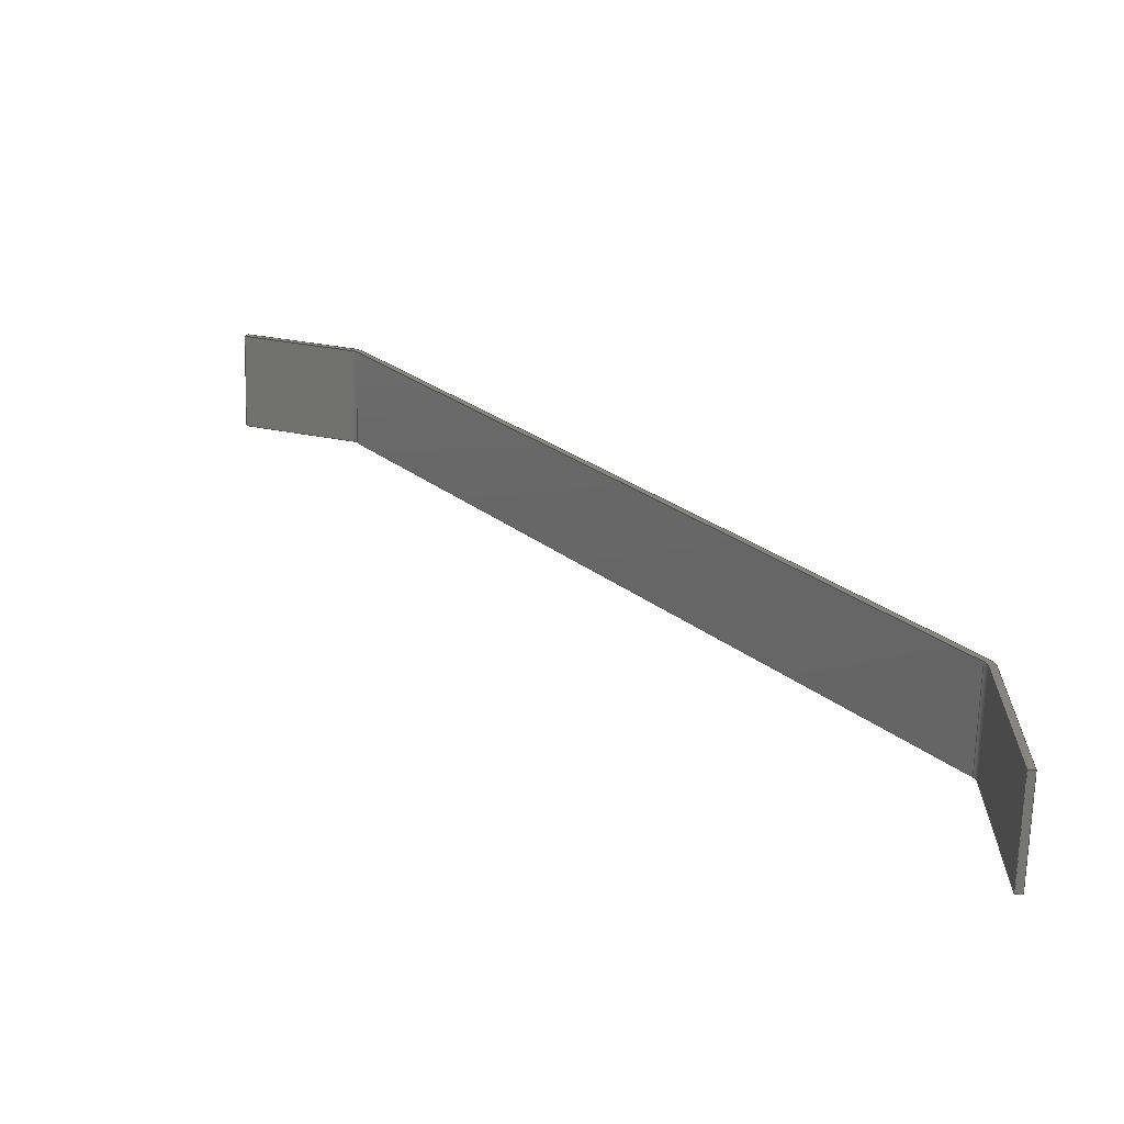
<metadata>
{"format":"step","ext":"step","renderer":"f3d","projection":"perspective","resolution":1024,"background":"white","views":[{"elev":21.2,"azim":109.7,"up":"+Y"}]}
</metadata>
<code>
ISO-10303-21;
DATA;
#1=PROPERTY_DEFINITION_REPRESENTATION(#5,#3);
#2=PROPERTY_DEFINITION_REPRESENTATION(#6,#4);
#3=REPRESENTATION('',(#7),#448);
#4=REPRESENTATION('',(#8),#448);
#5=PROPERTY_DEFINITION('pmi validation property','',#453);
#6=PROPERTY_DEFINITION('pmi validation property','',#453);
#7=VALUE_REPRESENTATION_ITEM('number of annotations',COUNT_MEASURE(0));
#8=VALUE_REPRESENTATION_ITEM('number of views',COUNT_MEASURE(0));
#9=SHAPE_REPRESENTATION_RELATIONSHIP('','',#274,#10);
#10=ADVANCED_BREP_SHAPE_REPRESENTATION('',(#272),#448);
#11=CYLINDRICAL_SURFACE('',#291,0.003175);
#12=CYLINDRICAL_SURFACE('',#292,0.003175);
#13=CYLINDRICAL_SURFACE('',#296,0.004763);
#14=CYLINDRICAL_SURFACE('',#297,0.004763);
#15=CIRCLE('',#278,0.004763);
#16=CIRCLE('',#279,0.004763);
#17=CIRCLE('',#280,0.003175);
#18=CIRCLE('',#281,0.003175);
#19=CIRCLE('',#284,0.004763);
#20=CIRCLE('',#285,0.003175);
#21=CIRCLE('',#286,0.003175);
#22=CIRCLE('',#287,0.004763);
#23=ORIENTED_EDGE('',*,*,#95,.T.);
#24=ORIENTED_EDGE('',*,*,#96,.T.);
#25=ORIENTED_EDGE('',*,*,#97,.F.);
#26=ORIENTED_EDGE('',*,*,#98,.F.);
#27=ORIENTED_EDGE('',*,*,#99,.T.);
#28=ORIENTED_EDGE('',*,*,#100,.F.);
#29=ORIENTED_EDGE('',*,*,#101,.F.);
#30=ORIENTED_EDGE('',*,*,#102,.F.);
#31=ORIENTED_EDGE('',*,*,#103,.F.);
#32=ORIENTED_EDGE('',*,*,#104,.F.);
#33=ORIENTED_EDGE('',*,*,#105,.F.);
#34=ORIENTED_EDGE('',*,*,#97,.T.);
#35=ORIENTED_EDGE('',*,*,#106,.T.);
#36=ORIENTED_EDGE('',*,*,#107,.T.);
#37=ORIENTED_EDGE('',*,*,#108,.T.);
#38=ORIENTED_EDGE('',*,*,#109,.T.);
#39=ORIENTED_EDGE('',*,*,#100,.T.);
#40=ORIENTED_EDGE('',*,*,#110,.F.);
#41=ORIENTED_EDGE('',*,*,#111,.F.);
#42=ORIENTED_EDGE('',*,*,#112,.T.);
#43=ORIENTED_EDGE('',*,*,#113,.F.);
#44=ORIENTED_EDGE('',*,*,#114,.F.);
#45=ORIENTED_EDGE('',*,*,#111,.T.);
#46=ORIENTED_EDGE('',*,*,#115,.T.);
#47=ORIENTED_EDGE('',*,*,#116,.T.);
#48=ORIENTED_EDGE('',*,*,#117,.T.);
#49=ORIENTED_EDGE('',*,*,#118,.T.);
#50=ORIENTED_EDGE('',*,*,#119,.T.);
#51=ORIENTED_EDGE('',*,*,#95,.F.);
#52=ORIENTED_EDGE('',*,*,#120,.F.);
#53=ORIENTED_EDGE('',*,*,#121,.F.);
#54=ORIENTED_EDGE('',*,*,#122,.F.);
#55=ORIENTED_EDGE('',*,*,#115,.F.);
#56=ORIENTED_EDGE('',*,*,#110,.T.);
#57=ORIENTED_EDGE('',*,*,#99,.F.);
#58=ORIENTED_EDGE('',*,*,#123,.F.);
#59=ORIENTED_EDGE('',*,*,#108,.F.);
#60=ORIENTED_EDGE('',*,*,#124,.F.);
#61=ORIENTED_EDGE('',*,*,#117,.F.);
#62=ORIENTED_EDGE('',*,*,#125,.F.);
#63=ORIENTED_EDGE('',*,*,#106,.F.);
#64=ORIENTED_EDGE('',*,*,#96,.F.);
#65=ORIENTED_EDGE('',*,*,#119,.F.);
#66=ORIENTED_EDGE('',*,*,#126,.F.);
#67=ORIENTED_EDGE('',*,*,#116,.F.);
#68=ORIENTED_EDGE('',*,*,#123,.T.);
#69=ORIENTED_EDGE('',*,*,#109,.F.);
#70=ORIENTED_EDGE('',*,*,#125,.T.);
#71=ORIENTED_EDGE('',*,*,#118,.F.);
#72=ORIENTED_EDGE('',*,*,#124,.T.);
#73=ORIENTED_EDGE('',*,*,#107,.F.);
#74=ORIENTED_EDGE('',*,*,#126,.T.);
#75=ORIENTED_EDGE('',*,*,#114,.T.);
#76=ORIENTED_EDGE('',*,*,#127,.T.);
#77=ORIENTED_EDGE('',*,*,#101,.T.);
#78=ORIENTED_EDGE('',*,*,#112,.F.);
#79=ORIENTED_EDGE('',*,*,#103,.T.);
#80=ORIENTED_EDGE('',*,*,#128,.T.);
#81=ORIENTED_EDGE('',*,*,#122,.T.);
#82=ORIENTED_EDGE('',*,*,#129,.T.);
#83=ORIENTED_EDGE('',*,*,#105,.T.);
#84=ORIENTED_EDGE('',*,*,#130,.T.);
#85=ORIENTED_EDGE('',*,*,#120,.T.);
#86=ORIENTED_EDGE('',*,*,#98,.T.);
#87=ORIENTED_EDGE('',*,*,#113,.T.);
#88=ORIENTED_EDGE('',*,*,#128,.F.);
#89=ORIENTED_EDGE('',*,*,#102,.T.);
#90=ORIENTED_EDGE('',*,*,#127,.F.);
#91=ORIENTED_EDGE('',*,*,#121,.T.);
#92=ORIENTED_EDGE('',*,*,#130,.F.);
#93=ORIENTED_EDGE('',*,*,#104,.T.);
#94=ORIENTED_EDGE('',*,*,#129,.F.);
#95=EDGE_CURVE('',#131,#132,#155,.T.);
#96=EDGE_CURVE('',#132,#133,#156,.T.);
#97=EDGE_CURVE('',#134,#133,#157,.T.);
#98=EDGE_CURVE('',#131,#134,#158,.T.);
#99=EDGE_CURVE('',#135,#136,#159,.T.);
#100=EDGE_CURVE('',#137,#136,#160,.T.);
#101=EDGE_CURVE('',#138,#137,#161,.T.);
#102=EDGE_CURVE('',#139,#138,#15,.F.);
#103=EDGE_CURVE('',#140,#139,#162,.T.);
#104=EDGE_CURVE('',#141,#140,#16,.F.);
#105=EDGE_CURVE('',#134,#141,#163,.T.);
#106=EDGE_CURVE('',#133,#142,#164,.T.);
#107=EDGE_CURVE('',#142,#143,#17,.F.);
#108=EDGE_CURVE('',#143,#144,#165,.T.);
#109=EDGE_CURVE('',#144,#135,#18,.F.);
#110=EDGE_CURVE('',#145,#136,#166,.T.);
#111=EDGE_CURVE('',#146,#145,#167,.T.);
#112=EDGE_CURVE('',#146,#137,#168,.T.);
#113=EDGE_CURVE('',#147,#148,#19,.T.);
#114=EDGE_CURVE('',#146,#147,#169,.T.);
#115=EDGE_CURVE('',#145,#149,#170,.T.);
#116=EDGE_CURVE('',#149,#150,#20,.F.);
#117=EDGE_CURVE('',#150,#151,#171,.T.);
#118=EDGE_CURVE('',#151,#152,#21,.F.);
#119=EDGE_CURVE('',#152,#132,#172,.T.);
#120=EDGE_CURVE('',#153,#131,#173,.T.);
#121=EDGE_CURVE('',#154,#153,#22,.T.);
#122=EDGE_CURVE('',#148,#154,#174,.T.);
#123=EDGE_CURVE('',#149,#135,#175,.T.);
#124=EDGE_CURVE('',#151,#143,#176,.T.);
#125=EDGE_CURVE('',#144,#150,#177,.F.);
#126=EDGE_CURVE('',#142,#152,#178,.F.);
#127=EDGE_CURVE('',#147,#138,#179,.F.);
#128=EDGE_CURVE('',#139,#148,#180,.T.);
#129=EDGE_CURVE('',#154,#140,#181,.F.);
#130=EDGE_CURVE('',#141,#153,#182,.T.);
#131=VERTEX_POINT('',#375);
#132=VERTEX_POINT('',#376);
#133=VERTEX_POINT('',#378);
#134=VERTEX_POINT('',#380);
#135=VERTEX_POINT('',#384);
#136=VERTEX_POINT('',#385);
#137=VERTEX_POINT('',#387);
#138=VERTEX_POINT('',#389);
#139=VERTEX_POINT('',#391);
#140=VERTEX_POINT('',#393);
#141=VERTEX_POINT('',#395);
#142=VERTEX_POINT('',#398);
#143=VERTEX_POINT('',#400);
#144=VERTEX_POINT('',#402);
#145=VERTEX_POINT('',#406);
#146=VERTEX_POINT('',#408);
#147=VERTEX_POINT('',#412);
#148=VERTEX_POINT('',#413);
#149=VERTEX_POINT('',#416);
#150=VERTEX_POINT('',#418);
#151=VERTEX_POINT('',#420);
#152=VERTEX_POINT('',#422);
#153=VERTEX_POINT('',#425);
#154=VERTEX_POINT('',#427);
#155=LINE('',#374,#183);
#156=LINE('',#377,#184);
#157=LINE('',#379,#185);
#158=LINE('',#381,#186);
#159=LINE('',#383,#187);
#160=LINE('',#386,#188);
#161=LINE('',#388,#189);
#162=LINE('',#392,#190);
#163=LINE('',#396,#191);
#164=LINE('',#397,#192);
#165=LINE('',#401,#193);
#166=LINE('',#405,#194);
#167=LINE('',#407,#195);
#168=LINE('',#409,#196);
#169=LINE('',#414,#197);
#170=LINE('',#415,#198);
#171=LINE('',#419,#199);
#172=LINE('',#423,#200);
#173=LINE('',#424,#201);
#174=LINE('',#428,#202);
#175=LINE('',#430,#203);
#176=LINE('',#432,#204);
#177=LINE('',#433,#205);
#178=LINE('',#435,#206);
#179=LINE('',#439,#207);
#180=LINE('',#441,#208);
#181=LINE('',#442,#209);
#182=LINE('',#444,#210);
#183=VECTOR('',#302,1);
#184=VECTOR('',#303,1);
#185=VECTOR('',#304,1);
#186=VECTOR('',#305,1);
#187=VECTOR('',#308,1);
#188=VECTOR('',#309,1);
#189=VECTOR('',#310,1);
#190=VECTOR('',#313,1);
#191=VECTOR('',#316,1);
#192=VECTOR('',#317,1);
#193=VECTOR('',#320,1);
#194=VECTOR('',#325,1);
#195=VECTOR('',#326,1);
#196=VECTOR('',#327,1);
#197=VECTOR('',#332,1);
#198=VECTOR('',#333,1);
#199=VECTOR('',#336,1);
#200=VECTOR('',#339,1);
#201=VECTOR('',#340,1);
#202=VECTOR('',#343,1);
#203=VECTOR('',#346,1);
#204=VECTOR('',#349,1);
#205=VECTOR('',#350,1);
#206=VECTOR('',#353,1);
#207=VECTOR('',#360,1);
#208=VECTOR('',#363,1);
#209=VECTOR('',#364,1);
#210=VECTOR('',#367,1);
#211=EDGE_LOOP('',(#23,#24,#25,#26));
#212=EDGE_LOOP('',(#27,#28,#29,#30,#31,#32,#33,#34,#35,#36,#37,#38));
#213=EDGE_LOOP('',(#39,#40,#41,#42));
#214=EDGE_LOOP('',(#43,#44,#45,#46,#47,#48,#49,#50,#51,#52,#53,#54));
#215=EDGE_LOOP('',(#55,#56,#57,#58));
#216=EDGE_LOOP('',(#59,#60,#61,#62));
#217=EDGE_LOOP('',(#63,#64,#65,#66));
#218=EDGE_LOOP('',(#67,#68,#69,#70));
#219=EDGE_LOOP('',(#71,#72,#73,#74));
#220=EDGE_LOOP('',(#75,#76,#77,#78));
#221=EDGE_LOOP('',(#79,#80,#81,#82));
#222=EDGE_LOOP('',(#83,#84,#85,#86));
#223=EDGE_LOOP('',(#87,#88,#89,#90));
#224=EDGE_LOOP('',(#91,#92,#93,#94));
#225=FACE_BOUND('',#211,.T.);
#226=FACE_BOUND('',#212,.T.);
#227=FACE_BOUND('',#213,.T.);
#228=FACE_BOUND('',#214,.T.);
#229=FACE_BOUND('',#215,.T.);
#230=FACE_BOUND('',#216,.T.);
#231=FACE_BOUND('',#217,.T.);
#232=FACE_BOUND('',#218,.T.);
#233=FACE_BOUND('',#219,.T.);
#234=FACE_BOUND('',#220,.T.);
#235=FACE_BOUND('',#221,.T.);
#236=FACE_BOUND('',#222,.T.);
#237=FACE_BOUND('',#223,.T.);
#238=FACE_BOUND('',#224,.T.);
#239=PLANE('',#276);
#240=PLANE('',#277);
#241=PLANE('',#282);
#242=PLANE('',#283);
#243=PLANE('',#288);
#244=PLANE('',#289);
#245=PLANE('',#290);
#246=PLANE('',#293);
#247=PLANE('',#294);
#248=PLANE('',#295);
#249=ADVANCED_FACE('',(#225),#239,.T.);
#250=ADVANCED_FACE('',(#226),#240,.T.);
#251=ADVANCED_FACE('',(#227),#241,.F.);
#252=ADVANCED_FACE('',(#228),#242,.T.);
#253=ADVANCED_FACE('',(#229),#243,.T.);
#254=ADVANCED_FACE('',(#230),#244,.T.);
#255=ADVANCED_FACE('',(#231),#245,.T.);
#256=ADVANCED_FACE('',(#232),#11,.F.);
#257=ADVANCED_FACE('',(#233),#12,.F.);
#258=ADVANCED_FACE('',(#234),#246,.F.);
#259=ADVANCED_FACE('',(#235),#247,.F.);
#260=ADVANCED_FACE('',(#236),#248,.F.);
#261=ADVANCED_FACE('',(#237),#13,.T.);
#262=ADVANCED_FACE('',(#238),#14,.T.);
#263=CLOSED_SHELL('',(#249,#250,#251,#252,#253,#254,#255,#256,#257,#258,
#259,#260,#261,#262));
#264=STYLED_ITEM('',(#265),#272);
#265=PRESENTATION_STYLE_ASSIGNMENT((#266));
#266=SURFACE_STYLE_USAGE(.BOTH.,#267);
#267=SURFACE_SIDE_STYLE('',(#268));
#268=SURFACE_STYLE_FILL_AREA(#269);
#269=FILL_AREA_STYLE('',(#270));
#270=FILL_AREA_STYLE_COLOUR('',#271);
#271=COLOUR_RGB('',0.2627,0.2824,0.302);
#272=MANIFOLD_SOLID_BREP('bulkheads5',#263);
#273=SHAPE_DEFINITION_REPRESENTATION(#453,#274);
#274=SHAPE_REPRESENTATION('bulkheads5',(#275),#448);
#275=AXIS2_PLACEMENT_3D('',#372,#298,#299);
#276=AXIS2_PLACEMENT_3D('',#373,#300,#301);
#277=AXIS2_PLACEMENT_3D('',#382,#306,#307);
#278=AXIS2_PLACEMENT_3D('',#390,#311,#312);
#279=AXIS2_PLACEMENT_3D('',#394,#314,#315);
#280=AXIS2_PLACEMENT_3D('',#399,#318,#319);
#281=AXIS2_PLACEMENT_3D('',#403,#321,#322);
#282=AXIS2_PLACEMENT_3D('',#404,#323,#324);
#283=AXIS2_PLACEMENT_3D('',#410,#328,#329);
#284=AXIS2_PLACEMENT_3D('',#411,#330,#331);
#285=AXIS2_PLACEMENT_3D('',#417,#334,#335);
#286=AXIS2_PLACEMENT_3D('',#421,#337,#338);
#287=AXIS2_PLACEMENT_3D('',#426,#341,#342);
#288=AXIS2_PLACEMENT_3D('',#429,#344,#345);
#289=AXIS2_PLACEMENT_3D('',#431,#347,#348);
#290=AXIS2_PLACEMENT_3D('',#434,#351,#352);
#291=AXIS2_PLACEMENT_3D('',#436,#354,#355);
#292=AXIS2_PLACEMENT_3D('',#437,#356,#357);
#293=AXIS2_PLACEMENT_3D('',#438,#358,#359);
#294=AXIS2_PLACEMENT_3D('',#440,#361,#362);
#295=AXIS2_PLACEMENT_3D('',#443,#365,#366);
#296=AXIS2_PLACEMENT_3D('',#445,#368,#369);
#297=AXIS2_PLACEMENT_3D('',#446,#370,#371);
#298=DIRECTION('',(0,0,1));
#299=DIRECTION('',(1,0,0));
#300=DIRECTION('',(0.9412,-0.00991,-0.3376));
#301=DIRECTION('',(-6.687e-18,-0.9996,0.02934));
#302=DIRECTION('',(0.3378,0.02761,0.9408));
#303=DIRECTION('',(-6.687e-18,-0.9996,0.02934));
#304=DIRECTION('',(0.3378,0.02761,0.9408));
#305=DIRECTION('',(-6.687e-18,-0.9996,0.02934));
#306=DIRECTION('',(-6.687e-18,-0.9996,0.02934));
#307=DIRECTION('',(-1.225e-16,0.02934,0.9996));
#308=DIRECTION('',(-1.225e-16,0.02934,0.9996));
#309=DIRECTION('',(1,-3.091e-18,1.226e-16));
#310=DIRECTION('',(-1.225e-16,0.02934,0.9996));
#311=DIRECTION('',(-6.687e-18,-0.9996,0.02934));
#312=DIRECTION('',(0,0.02934,0.9996));
#313=DIRECTION('',(-0.5718,0.02407,0.8201));
#314=DIRECTION('',(3.534e-18,-0.9996,0.02934));
#315=DIRECTION('',(0,0.02934,0.9996));
#316=DIRECTION('',(-0.9412,0.00991,0.3376));
#317=DIRECTION('',(-0.9412,0.00991,0.3376));
#318=DIRECTION('',(-8.987e-18,-0.9996,0.02934));
#319=DIRECTION('',(0,0.02934,0.9996));
#320=DIRECTION('',(-0.5718,0.02407,0.8201));
#321=DIRECTION('',(-6.068e-18,-0.9996,0.02934));
#322=DIRECTION('',(0,0.02934,0.9996));
#323=DIRECTION('',(1.225e-16,-0.02934,-0.9996));
#324=DIRECTION('',(-6.687e-18,-0.9996,0.02934));
#325=DIRECTION('',(-6.687e-18,-0.9996,0.02934));
#326=DIRECTION('',(1,-3.091e-18,1.226e-16));
#327=DIRECTION('',(-6.687e-18,-0.9996,0.02934));
#328=DIRECTION('',(6.068e-18,0.9996,-0.02934));
#329=DIRECTION('',(0,0.02934,0.9996));
#330=DIRECTION('',(-6.687e-18,-0.9996,0.02934));
#331=DIRECTION('',(0,0.02934,0.9996));
#332=DIRECTION('',(1.225e-16,-0.02934,-0.9996));
#333=DIRECTION('',(1.225e-16,-0.02934,-0.9996));
#334=DIRECTION('',(6.068e-18,0.9996,-0.02934));
#335=DIRECTION('',(0,-0.02934,-0.9996));
#336=DIRECTION('',(0.5718,-0.02407,-0.8201));
#337=DIRECTION('',(8.987e-18,0.9996,-0.02934));
#338=DIRECTION('',(0,-0.02934,-0.9996));
#339=DIRECTION('',(0.9412,-0.00991,-0.3376));
#340=DIRECTION('',(0.9412,-0.00991,-0.3376));
#341=DIRECTION('',(3.534e-18,-0.9996,0.02934));
#342=DIRECTION('',(0,0.02934,0.9996));
#343=DIRECTION('',(0.5718,-0.02407,-0.8201));
#344=DIRECTION('',(1,-3.091e-18,1.226e-16));
#345=DIRECTION('',(-1.226e-16,0,1));
#346=DIRECTION('',(-6.687e-18,-0.9996,0.02934));
#347=DIRECTION('',(0.8204,0.01678,0.5715));
#348=DIRECTION('',(-0.5716,0,0.8205));
#349=DIRECTION('',(6.565e-18,-0.9996,0.02934));
#350=DIRECTION('',(-4.093e-18,-0.9996,0.02934));
#351=DIRECTION('',(0.3378,0.02761,0.9408));
#352=DIRECTION('',(-0.9412,0,0.3379));
#353=DIRECTION('',(3.367e-18,-0.9996,0.02934));
#354=DIRECTION('',(6.687e-18,0.9996,-0.02934));
#355=DIRECTION('',(0,0.02934,0.9996));
#356=DIRECTION('',(-3.534e-18,0.9996,-0.02934));
#357=DIRECTION('',(0,0.02934,0.9996));
#358=DIRECTION('',(1,-3.091e-18,1.226e-16));
#359=DIRECTION('',(-1.226e-16,0,1));
#360=DIRECTION('',(6.687e-18,0.9996,-0.02934));
#361=DIRECTION('',(0.8204,0.01678,0.5715));
#362=DIRECTION('',(-0.5716,0,0.8205));
#363=DIRECTION('',(6.687e-18,0.9996,-0.02934));
#364=DIRECTION('',(-3.534e-18,0.9996,-0.02934));
#365=DIRECTION('',(0.3378,0.02761,0.9408));
#366=DIRECTION('',(-0.9412,0,0.3379));
#367=DIRECTION('',(-3.534e-18,0.9996,-0.02934));
#368=DIRECTION('',(6.687e-18,0.9996,-0.02934));
#369=DIRECTION('',(0,0.02934,0.9996));
#370=DIRECTION('',(-3.534e-18,0.9996,-0.02934));
#371=DIRECTION('',(0,0.02934,0.9996));
#372=CARTESIAN_POINT('',(0,0,0));
#373=CARTESIAN_POINT('',(-0.006553,0.01961,-0.2841));
#374=CARTESIAN_POINT('',(-0.006553,0.01961,-0.2841));
#375=CARTESIAN_POINT('',(-0.00709,0.01956,-0.2856));
#376=CARTESIAN_POINT('',(-0.006553,0.01961,-0.2841));
#377=CARTESIAN_POINT('',(-0.006553,0.01961,-0.2841));
#378=CARTESIAN_POINT('',(-0.006553,-0.004629,-0.2834));
#379=CARTESIAN_POINT('',(-0.006553,-0.004629,-0.2834));
#380=CARTESIAN_POINT('',(-0.00709,-0.004673,-0.2849));
#381=CARTESIAN_POINT('',(-0.00709,0.01956,-0.2856));
#382=CARTESIAN_POINT('',(-0.18,0.00218,-0.05137));
#383=CARTESIAN_POINT('',(-0.18,0.00218,-0.05137));
#384=CARTESIAN_POINT('',(-0.18,0.001362,-0.07926));
#385=CARTESIAN_POINT('',(-0.18,0.002238,-0.04941));
#386=CARTESIAN_POINT('',(-0.18,0.002238,-0.04941));
#387=CARTESIAN_POINT('',(-0.1816,0.002238,-0.04941));
#388=CARTESIAN_POINT('',(-0.1816,0.00218,-0.05137));
#389=CARTESIAN_POINT('',(-0.1816,0.001362,-0.07926));
#390=CARTESIAN_POINT('',(-0.1769,0.001362,-0.07926));
#391=CARTESIAN_POINT('',(-0.1808,0.001282,-0.08198));
#392=CARTESIAN_POINT('',(-0.1041,-0.001947,-0.192));
#393=CARTESIAN_POINT('',(-0.05092,-0.004184,-0.2682));
#394=CARTESIAN_POINT('',(-0.04702,-0.004104,-0.2655));
#395=CARTESIAN_POINT('',(-0.04862,-0.004236,-0.27));
#396=CARTESIAN_POINT('',(0.02625,-0.005024,-0.2968));
#397=CARTESIAN_POINT('',(0.02678,-0.00498,-0.2953));
#398=CARTESIAN_POINT('',(-0.04809,-0.004192,-0.2685));
#399=CARTESIAN_POINT('',(-0.04702,-0.004104,-0.2655));
#400=CARTESIAN_POINT('',(-0.04962,-0.004158,-0.2673));
#401=CARTESIAN_POINT('',(-0.1028,-0.001921,-0.1911));
#402=CARTESIAN_POINT('',(-0.1795,0.001308,-0.08107));
#403=CARTESIAN_POINT('',(-0.1769,0.001362,-0.07926));
#404=CARTESIAN_POINT('',(-0.18,0.02647,-0.05012));
#405=CARTESIAN_POINT('',(-0.18,0.02647,-0.05012));
#406=CARTESIAN_POINT('',(-0.18,0.02647,-0.05012));
#407=CARTESIAN_POINT('',(-0.18,0.02647,-0.05012));
#408=CARTESIAN_POINT('',(-0.1816,0.02647,-0.05012));
#409=CARTESIAN_POINT('',(-0.1816,0.02647,-0.05012));
#410=CARTESIAN_POINT('',(-0.1769,0.0256,-0.07997));
#411=CARTESIAN_POINT('',(-0.1769,0.0256,-0.07997));
#412=CARTESIAN_POINT('',(-0.1816,0.0256,-0.07997));
#413=CARTESIAN_POINT('',(-0.1808,0.02552,-0.08269));
#414=CARTESIAN_POINT('',(-0.1816,0.02642,-0.05208));
#415=CARTESIAN_POINT('',(-0.18,0.02642,-0.05208));
#416=CARTESIAN_POINT('',(-0.18,0.0256,-0.07997));
#417=CARTESIAN_POINT('',(-0.1769,0.0256,-0.07997));
#418=CARTESIAN_POINT('',(-0.1795,0.02554,-0.08178));
#419=CARTESIAN_POINT('',(-0.1028,0.02231,-0.1918));
#420=CARTESIAN_POINT('',(-0.04962,0.02008,-0.268));
#421=CARTESIAN_POINT('',(-0.04702,0.02013,-0.2662));
#422=CARTESIAN_POINT('',(-0.04809,0.02004,-0.2692));
#423=CARTESIAN_POINT('',(0.02678,0.01925,-0.296));
#424=CARTESIAN_POINT('',(0.02625,0.01921,-0.2975));
#425=CARTESIAN_POINT('',(-0.04862,0.02,-0.2707));
#426=CARTESIAN_POINT('',(-0.04702,0.02013,-0.2662));
#427=CARTESIAN_POINT('',(-0.05092,0.02005,-0.2689));
#428=CARTESIAN_POINT('',(-0.1041,0.02229,-0.1927));
#429=CARTESIAN_POINT('',(-0.18,0.02642,-0.05208));
#430=CARTESIAN_POINT('',(-0.18,0.001362,-0.07926));
#431=CARTESIAN_POINT('',(-0.1028,0.02231,-0.1918));
#432=CARTESIAN_POINT('',(-0.04962,-0.004158,-0.2673));
#433=CARTESIAN_POINT('',(-0.1795,0.02554,-0.08178));
#434=CARTESIAN_POINT('',(0.02678,0.01925,-0.296));
#435=CARTESIAN_POINT('',(-0.04809,0.02004,-0.2692));
#436=CARTESIAN_POINT('',(-0.1769,0.0256,-0.07997));
#437=CARTESIAN_POINT('',(-0.04702,0.02013,-0.2662));
#438=CARTESIAN_POINT('',(-0.1816,0.02642,-0.05208));
#439=CARTESIAN_POINT('',(-0.1816,0.0256,-0.07997));
#440=CARTESIAN_POINT('',(-0.1041,0.02229,-0.1927));
#441=CARTESIAN_POINT('',(-0.1808,0.02552,-0.08269));
#442=CARTESIAN_POINT('',(-0.05092,0.02005,-0.2689));
#443=CARTESIAN_POINT('',(0.02625,0.01921,-0.2975));
#444=CARTESIAN_POINT('',(-0.04862,0.02,-0.2707));
#445=CARTESIAN_POINT('',(-0.1769,0.0256,-0.07997));
#446=CARTESIAN_POINT('',(-0.04702,0.02013,-0.2662));
#447=MECHANICAL_DESIGN_GEOMETRIC_PRESENTATION_REPRESENTATION('',(#264),
#448);
#448=(
GEOMETRIC_REPRESENTATION_CONTEXT(3)
GLOBAL_UNCERTAINTY_ASSIGNED_CONTEXT((#449))
GLOBAL_UNIT_ASSIGNED_CONTEXT((#452,#451,#450))
REPRESENTATION_CONTEXT('bulkheads5','TOP_LEVEL_ASSEMBLY_PART')
);
#449=UNCERTAINTY_MEASURE_WITH_UNIT(LENGTH_MEASURE(5e-06),#452,
'DISTANCE_ACCURACY_VALUE','Maximum Tolerance applied to model');
#450=(
NAMED_UNIT(*)
SI_UNIT($,.STERADIAN.)
SOLID_ANGLE_UNIT()
);
#451=(
NAMED_UNIT(*)
PLANE_ANGLE_UNIT()
SI_UNIT($,.RADIAN.)
);
#452=(
LENGTH_UNIT()
NAMED_UNIT(*)
SI_UNIT($,.METRE.)
);
#453=PRODUCT_DEFINITION_SHAPE('','',#454);
#454=PRODUCT_DEFINITION('','',#456,#455);
#455=PRODUCT_DEFINITION_CONTEXT('',#462,'design');
#456=PRODUCT_DEFINITION_FORMATION_WITH_SPECIFIED_SOURCE('','',#458,
 .NOT_KNOWN.);
#457=PRODUCT_RELATED_PRODUCT_CATEGORY('','',(#458));
#458=PRODUCT('bulkheads5','bulkheads5','bulkheads5',(#460));
#459=PRODUCT_CATEGORY('','');
#460=PRODUCT_CONTEXT('',#462,'mechanical');
#461=APPLICATION_PROTOCOL_DEFINITION('international standard',
'automotive_design',2010,#462);
#462=APPLICATION_CONTEXT(
'core data for automotive mechanical design processes');
ENDSEC;
END-ISO-10303-21;

</code>
